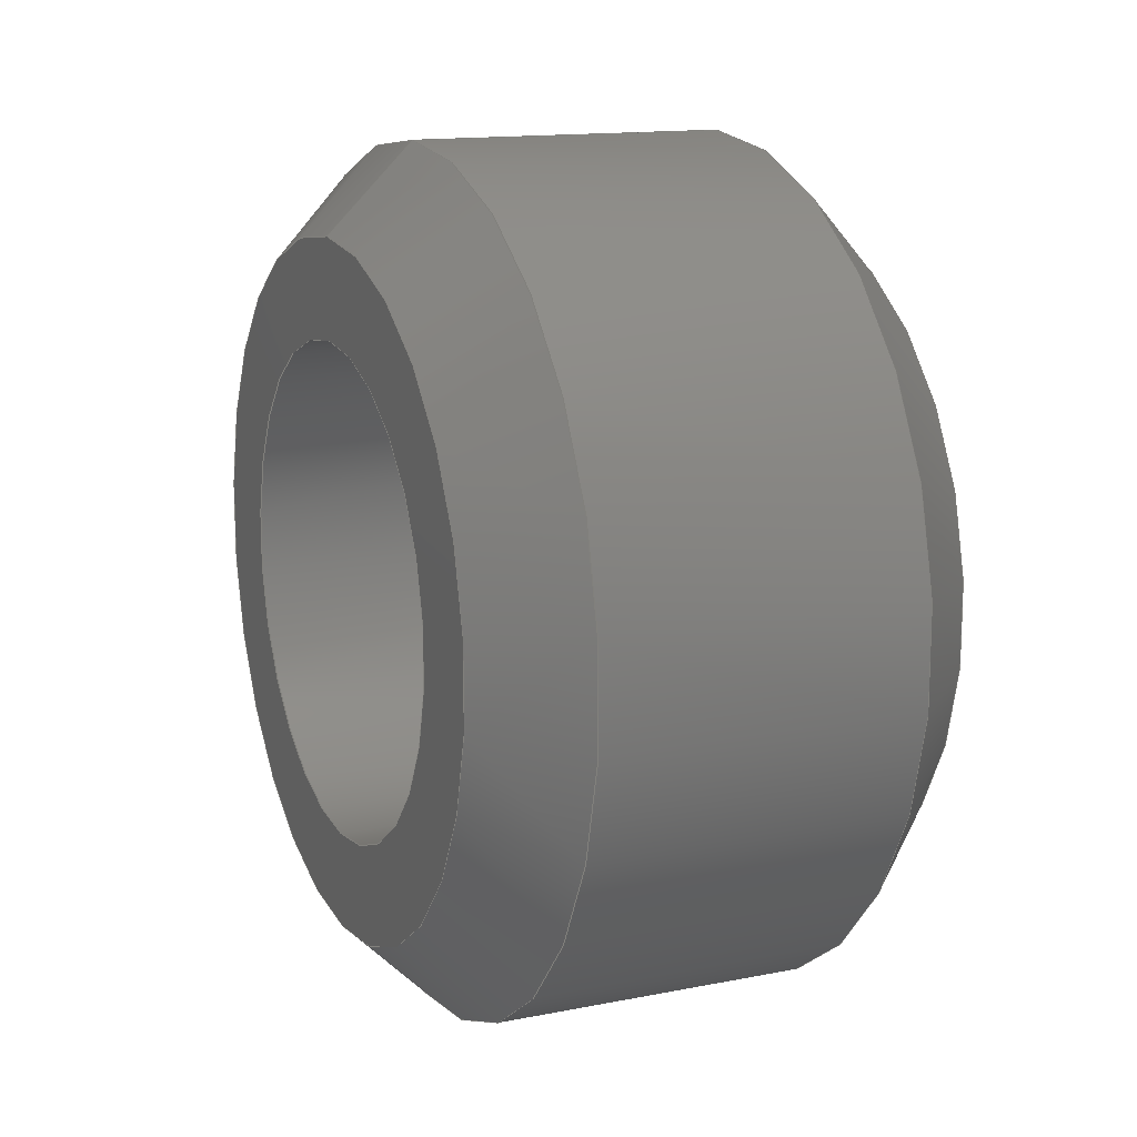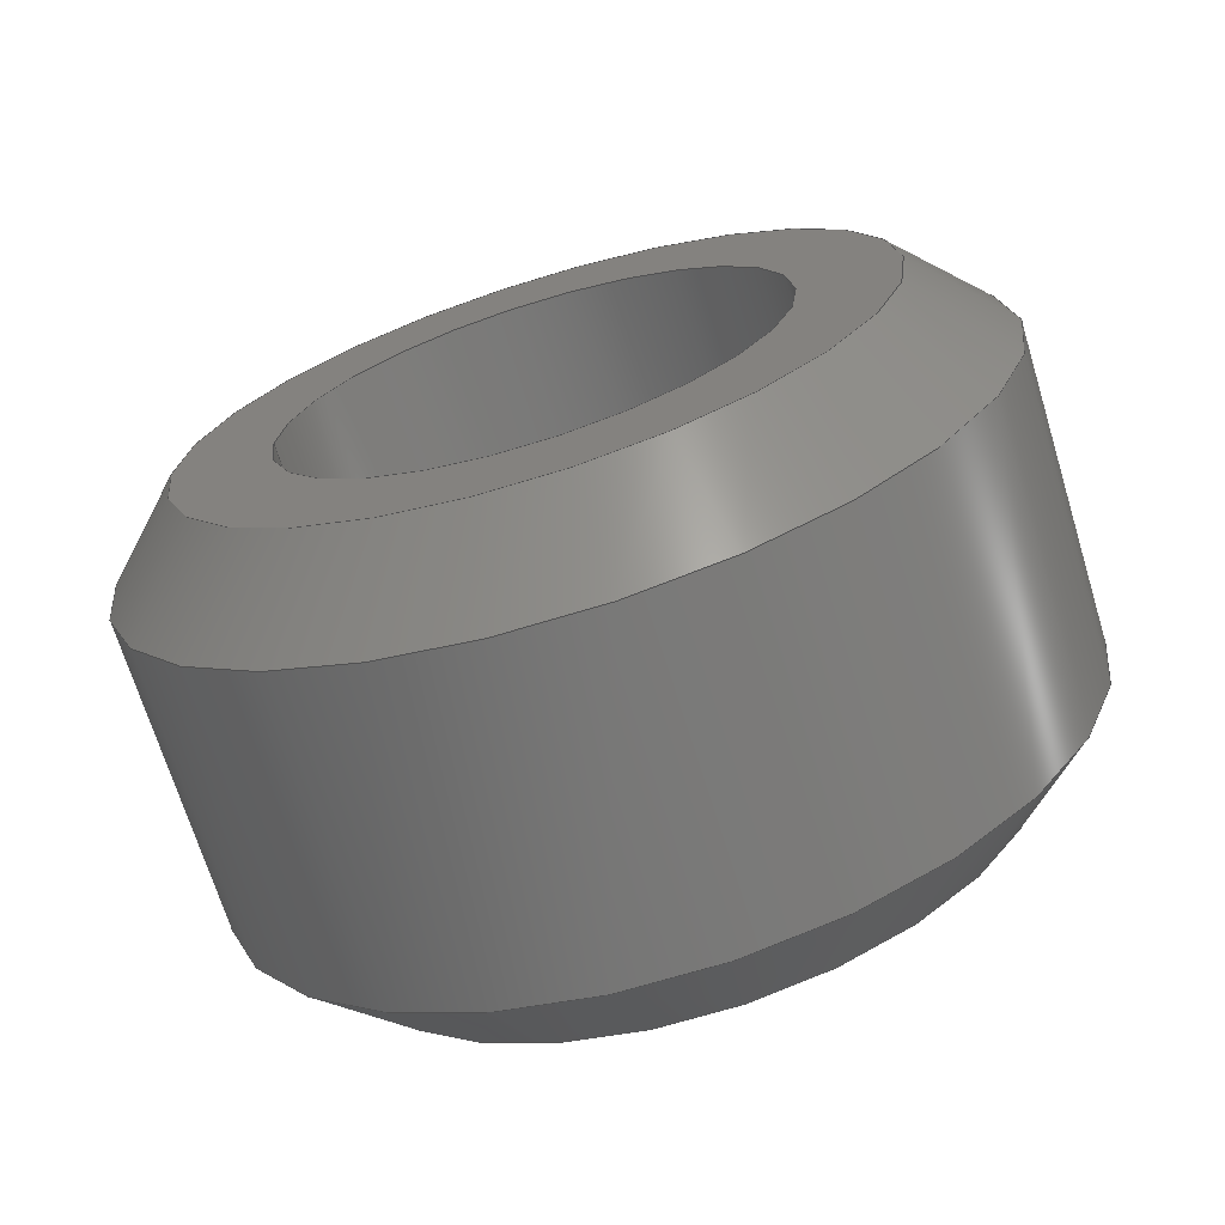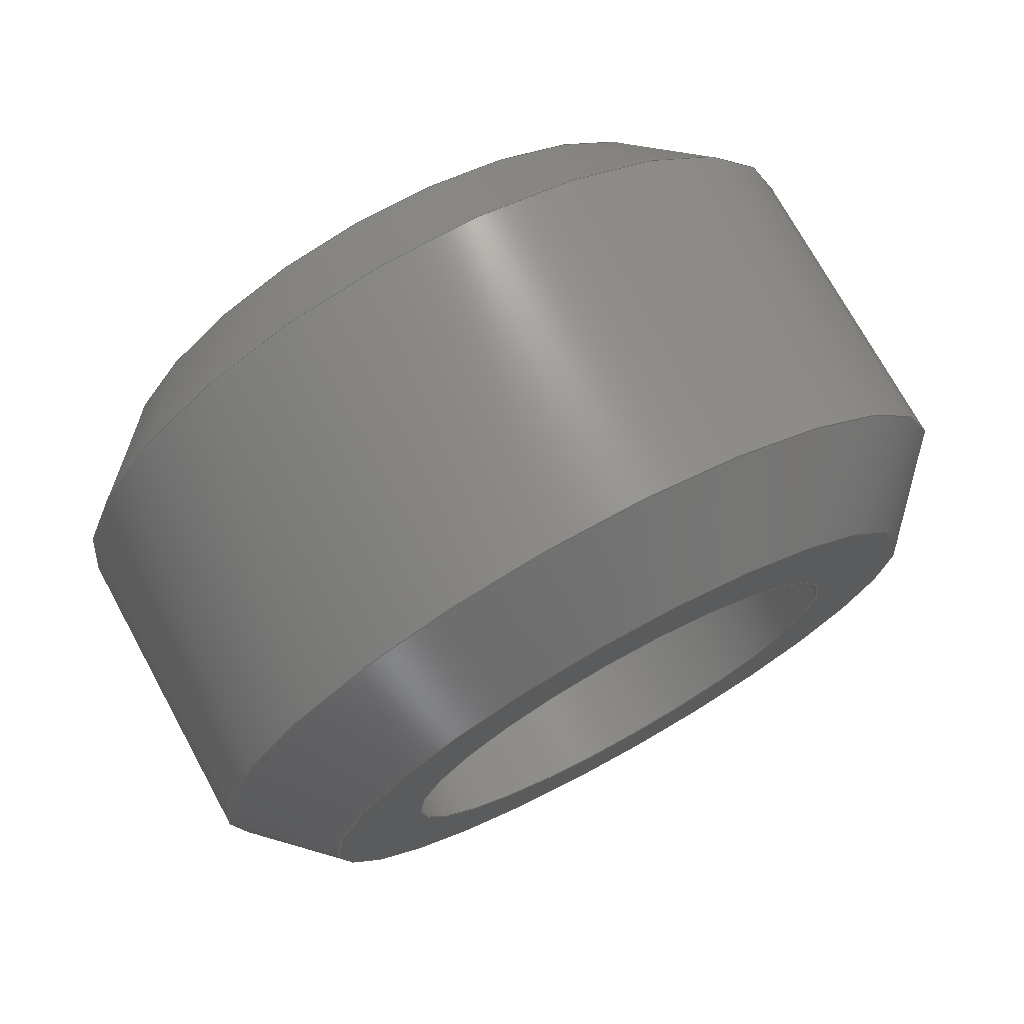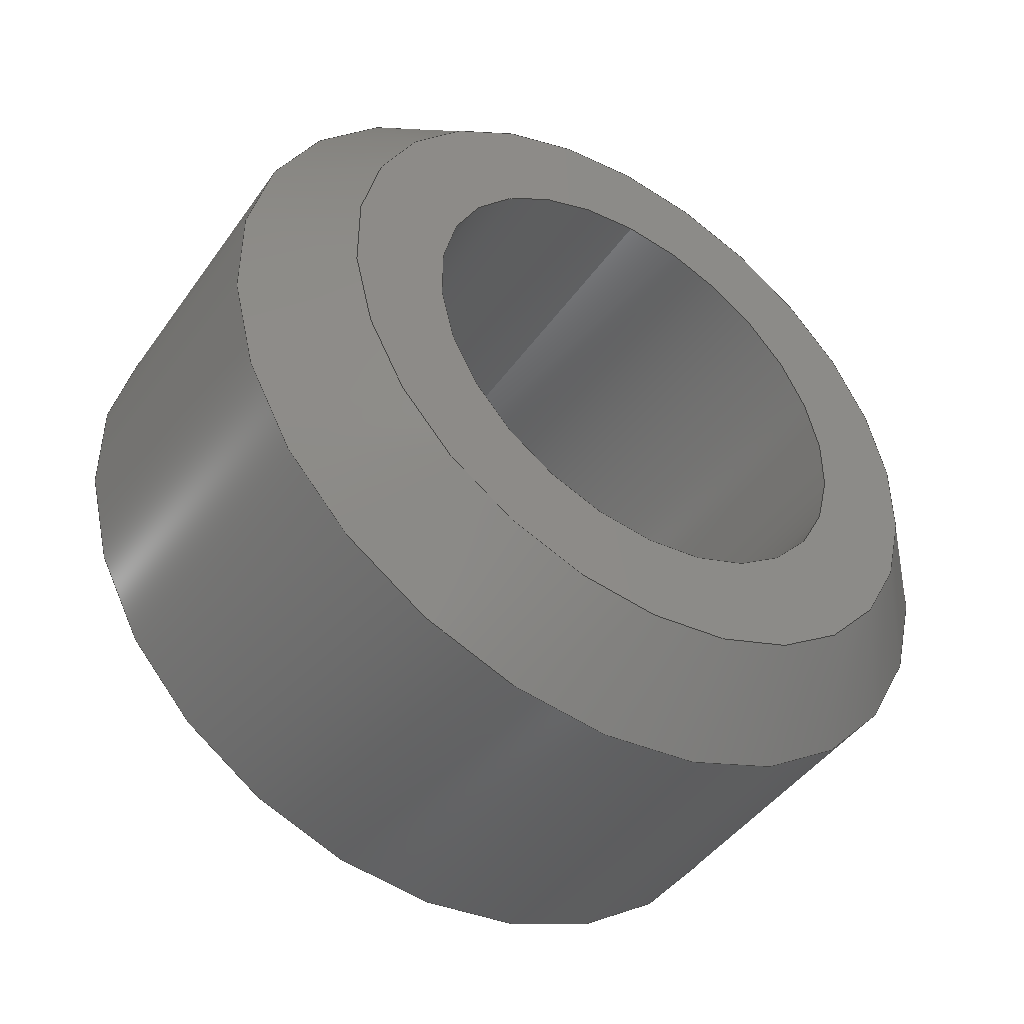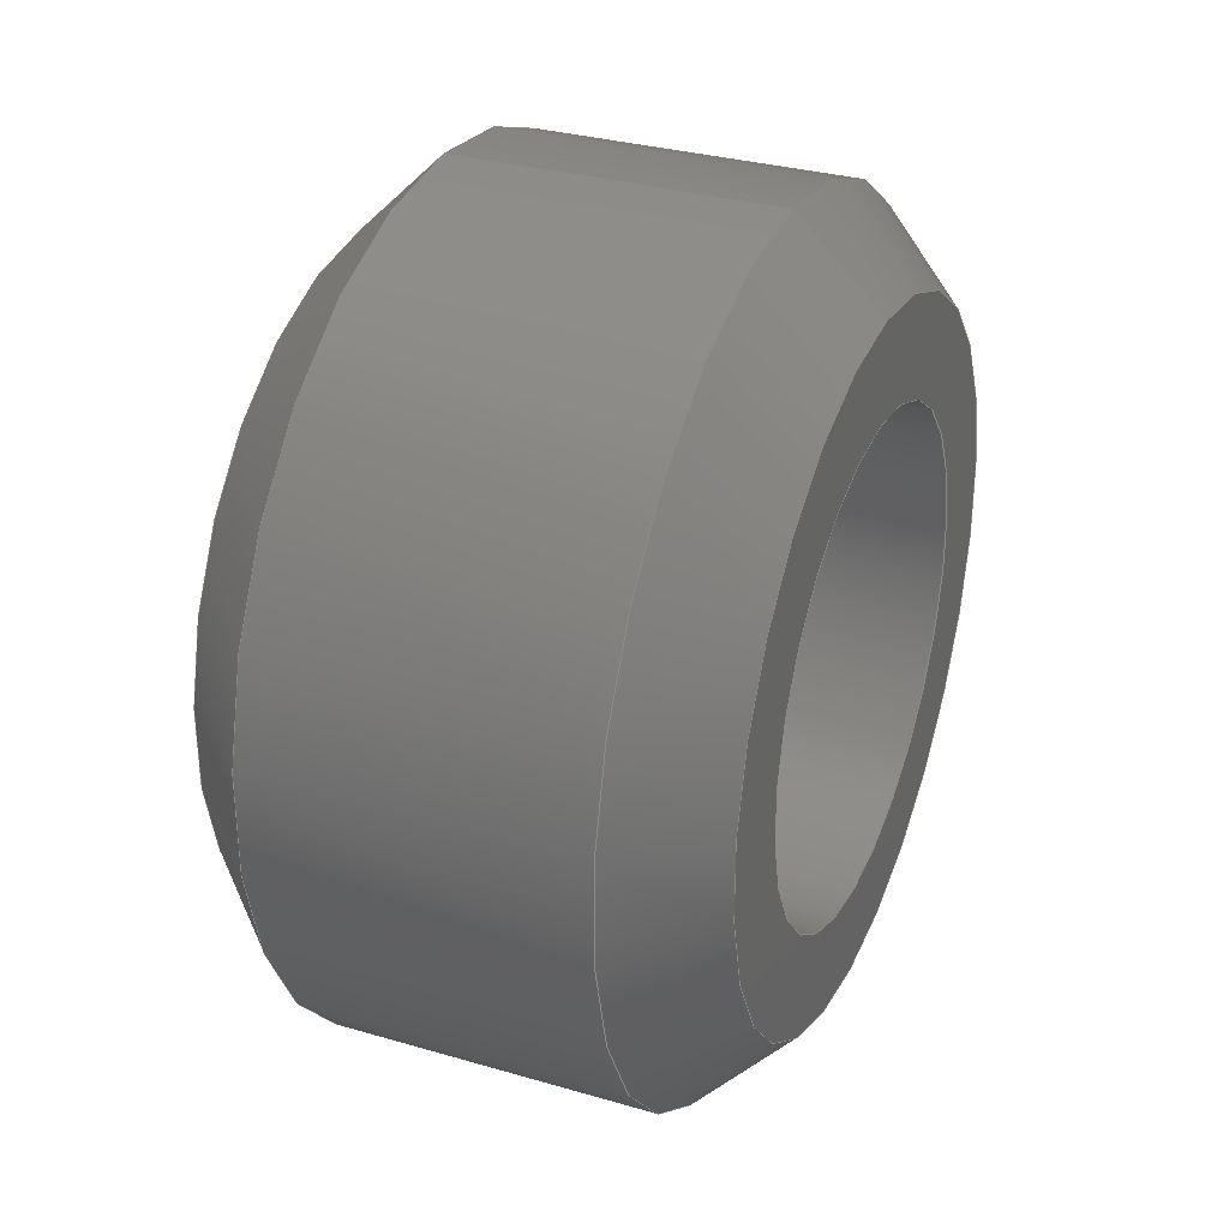
<metadata>
{"format":"step","ext":"stp","renderer":"f3d","projection":"perspective","resolution":1024,"background":"white","views":[{"elev":14.1,"azim":-23.6,"up":"+Z"},{"elev":-69.6,"azim":107.0,"up":"+Y"},{"elev":73.3,"azim":-118.7,"up":"+Y"},{"elev":-45.1,"azim":-123.1,"up":"+Z"},{"elev":31.4,"azim":-157.5,"up":"+Z"}]}
</metadata>
<code>
ISO-10303-21;
DATA;
#1=MECHANICAL_DESIGN_GEOMETRIC_PRESENTATION_REPRESENTATION('',(#4),#216);
#2=SHAPE_REPRESENTATION_RELATIONSHIP('SRR','None',#226,#3);
#3=ADVANCED_BREP_SHAPE_REPRESENTATION('',(#5),#215);
#4=STYLED_ITEM('',(#235),#5);
#5=MANIFOLD_SOLID_BREP('Body1',#109);
#6=CONICAL_SURFACE('',#133,0.1969,0.7854);
#7=CONICAL_SURFACE('',#139,0.1969,0.7854);
#8=FACE_BOUND('',#20,.T.);
#9=FACE_BOUND('',#22,.T.);
#10=PLANE('',#127);
#11=PLANE('',#130);
#12=FACE_OUTER_BOUND('',#18,.T.);
#13=FACE_OUTER_BOUND('',#19,.T.);
#14=FACE_OUTER_BOUND('',#21,.T.);
#15=FACE_OUTER_BOUND('',#23,.T.);
#16=FACE_OUTER_BOUND('',#24,.T.);
#17=FACE_OUTER_BOUND('',#25,.T.);
#18=EDGE_LOOP('',(#71,#72,#73,#74,#75));
#19=EDGE_LOOP('',(#76,#77));
#20=EDGE_LOOP('',(#78));
#21=EDGE_LOOP('',(#79,#80));
#22=EDGE_LOOP('',(#81,#82));
#23=EDGE_LOOP('',(#83,#84,#85,#86,#87,#88));
#24=EDGE_LOOP('',(#89,#90,#91,#92,#93,#94));
#25=EDGE_LOOP('',(#95,#96,#97,#98,#99,#100));
#26=LINE('',#187,#30);
#27=LINE('',#204,#31);
#28=LINE('',#210,#32);
#29=LINE('',#212,#33);
#30=VECTOR('',#148,0.125);
#31=VECTOR('',#169,0.1969);
#32=VECTOR('',#176,0.2188);
#33=VECTOR('',#179,0.1969);
#34=CIRCLE('',#124,0.125);
#35=CIRCLE('',#125,0.125);
#36=CIRCLE('',#126,0.125);
#37=CIRCLE('',#128,0.175);
#38=CIRCLE('',#129,0.175);
#39=CIRCLE('',#131,0.175);
#40=CIRCLE('',#132,0.175);
#41=CIRCLE('',#134,0.2188);
#42=CIRCLE('',#135,0.2188);
#43=CIRCLE('',#137,0.2187);
#44=CIRCLE('',#138,0.2187);
#45=VERTEX_POINT('',#182);
#46=VERTEX_POINT('',#183);
#47=VERTEX_POINT('',#186);
#48=VERTEX_POINT('',#190);
#49=VERTEX_POINT('',#191);
#50=VERTEX_POINT('',#195);
#51=VERTEX_POINT('',#196);
#52=VERTEX_POINT('',#200);
#53=VERTEX_POINT('',#201);
#54=VERTEX_POINT('',#206);
#55=VERTEX_POINT('',#207);
#56=EDGE_CURVE('',#45,#46,#34,.T.);
#57=EDGE_CURVE('',#46,#45,#35,.T.);
#58=EDGE_CURVE('',#46,#47,#26,.T.);
#59=EDGE_CURVE('',#47,#47,#36,.T.);
#60=EDGE_CURVE('',#48,#49,#37,.T.);
#61=EDGE_CURVE('',#49,#48,#38,.T.);
#62=EDGE_CURVE('',#50,#51,#39,.T.);
#63=EDGE_CURVE('',#51,#50,#40,.T.);
#64=EDGE_CURVE('',#52,#53,#41,.T.);
#65=EDGE_CURVE('',#53,#52,#42,.T.);
#66=EDGE_CURVE('',#53,#51,#27,.T.);
#67=EDGE_CURVE('',#54,#55,#43,.T.);
#68=EDGE_CURVE('',#55,#54,#44,.T.);
#69=EDGE_CURVE('',#55,#53,#28,.T.);
#70=EDGE_CURVE('',#49,#55,#29,.T.);
#71=ORIENTED_EDGE('',*,*,#56,.F.);
#72=ORIENTED_EDGE('',*,*,#57,.F.);
#73=ORIENTED_EDGE('',*,*,#58,.T.);
#74=ORIENTED_EDGE('',*,*,#59,.F.);
#75=ORIENTED_EDGE('',*,*,#58,.F.);
#76=ORIENTED_EDGE('',*,*,#60,.T.);
#77=ORIENTED_EDGE('',*,*,#61,.T.);
#78=ORIENTED_EDGE('',*,*,#59,.T.);
#79=ORIENTED_EDGE('',*,*,#62,.F.);
#80=ORIENTED_EDGE('',*,*,#63,.F.);
#81=ORIENTED_EDGE('',*,*,#56,.T.);
#82=ORIENTED_EDGE('',*,*,#57,.T.);
#83=ORIENTED_EDGE('',*,*,#64,.F.);
#84=ORIENTED_EDGE('',*,*,#65,.F.);
#85=ORIENTED_EDGE('',*,*,#66,.T.);
#86=ORIENTED_EDGE('',*,*,#63,.T.);
#87=ORIENTED_EDGE('',*,*,#62,.T.);
#88=ORIENTED_EDGE('',*,*,#66,.F.);
#89=ORIENTED_EDGE('',*,*,#67,.F.);
#90=ORIENTED_EDGE('',*,*,#68,.F.);
#91=ORIENTED_EDGE('',*,*,#69,.T.);
#92=ORIENTED_EDGE('',*,*,#65,.T.);
#93=ORIENTED_EDGE('',*,*,#64,.T.);
#94=ORIENTED_EDGE('',*,*,#69,.F.);
#95=ORIENTED_EDGE('',*,*,#60,.F.);
#96=ORIENTED_EDGE('',*,*,#61,.F.);
#97=ORIENTED_EDGE('',*,*,#70,.T.);
#98=ORIENTED_EDGE('',*,*,#68,.T.);
#99=ORIENTED_EDGE('',*,*,#67,.T.);
#100=ORIENTED_EDGE('',*,*,#70,.F.);
#101=CYLINDRICAL_SURFACE('',#123,0.125);
#102=CYLINDRICAL_SURFACE('',#136,0.2188);
#103=ADVANCED_FACE('',(#12),#101,.F.);
#104=ADVANCED_FACE('',(#13,#8),#10,.T.);
#105=ADVANCED_FACE('',(#14,#9),#11,.T.);
#106=ADVANCED_FACE('',(#15),#6,.T.);
#107=ADVANCED_FACE('',(#16),#102,.T.);
#108=ADVANCED_FACE('',(#17),#7,.T.);
#109=CLOSED_SHELL('',(#103,#104,#105,#106,#107,#108));
#110=DERIVED_UNIT_ELEMENT(#112,1);
#111=DERIVED_UNIT_ELEMENT(#220,3);
#112=(
MASS_UNIT()
NAMED_UNIT(*)
SI_UNIT(.KILO.,.GRAM.)
);
#113=DERIVED_UNIT((#110,#111));
#114=MEASURE_REPRESENTATION_ITEM('density measure',
POSITIVE_RATIO_MEASURE(7850),#113);
#115=PROPERTY_DEFINITION_REPRESENTATION(#120,#117);
#116=PROPERTY_DEFINITION_REPRESENTATION(#121,#118);
#117=REPRESENTATION('material name',(#119),#215);
#118=REPRESENTATION('density',(#114),#215);
#119=DESCRIPTIVE_REPRESENTATION_ITEM('Steel','Steel');
#120=PROPERTY_DEFINITION('material property','material name',#228);
#121=PROPERTY_DEFINITION('material property','density of part',#228);
#122=AXIS2_PLACEMENT_3D('placement',#180,#140,#141);
#123=AXIS2_PLACEMENT_3D('',#181,#142,#143);
#124=AXIS2_PLACEMENT_3D('',#184,#144,#145);
#125=AXIS2_PLACEMENT_3D('',#185,#146,#147);
#126=AXIS2_PLACEMENT_3D('',#188,#149,#150);
#127=AXIS2_PLACEMENT_3D('',#189,#151,#152);
#128=AXIS2_PLACEMENT_3D('',#192,#153,#154);
#129=AXIS2_PLACEMENT_3D('',#193,#155,#156);
#130=AXIS2_PLACEMENT_3D('',#194,#157,#158);
#131=AXIS2_PLACEMENT_3D('',#197,#159,#160);
#132=AXIS2_PLACEMENT_3D('',#198,#161,#162);
#133=AXIS2_PLACEMENT_3D('',#199,#163,#164);
#134=AXIS2_PLACEMENT_3D('',#202,#165,#166);
#135=AXIS2_PLACEMENT_3D('',#203,#167,#168);
#136=AXIS2_PLACEMENT_3D('',#205,#170,#171);
#137=AXIS2_PLACEMENT_3D('',#208,#172,#173);
#138=AXIS2_PLACEMENT_3D('',#209,#174,#175);
#139=AXIS2_PLACEMENT_3D('',#211,#177,#178);
#140=DIRECTION('axis',(0,0,1));
#141=DIRECTION('refdir',(1,0,0));
#142=DIRECTION('center_axis',(1,0,0));
#143=DIRECTION('ref_axis',(0,0,-1));
#144=DIRECTION('center_axis',(1,0,0));
#145=DIRECTION('ref_axis',(0,0,-1));
#146=DIRECTION('center_axis',(1,0,0));
#147=DIRECTION('ref_axis',(0,0,-1));
#148=DIRECTION('',(1,0,0));
#149=DIRECTION('center_axis',(-1,0,0));
#150=DIRECTION('ref_axis',(0,0,-1));
#151=DIRECTION('center_axis',(1,0,0));
#152=DIRECTION('ref_axis',(0,0,-1));
#153=DIRECTION('center_axis',(1,0,0));
#154=DIRECTION('ref_axis',(0,0,-1));
#155=DIRECTION('center_axis',(1,0,0));
#156=DIRECTION('ref_axis',(0,0,-1));
#157=DIRECTION('center_axis',(-1,0,0));
#158=DIRECTION('ref_axis',(0,0,1));
#159=DIRECTION('center_axis',(1,0,0));
#160=DIRECTION('ref_axis',(0,0,-1));
#161=DIRECTION('center_axis',(1,0,0));
#162=DIRECTION('ref_axis',(0,0,-1));
#163=DIRECTION('center_axis',(1,0,0));
#164=DIRECTION('ref_axis',(0,0,-1));
#165=DIRECTION('center_axis',(1,0,0));
#166=DIRECTION('ref_axis',(0,0,-1));
#167=DIRECTION('center_axis',(1,0,0));
#168=DIRECTION('ref_axis',(0,0,-1));
#169=DIRECTION('',(-0.7071,8.66e-17,-0.7071));
#170=DIRECTION('center_axis',(1,0,0));
#171=DIRECTION('ref_axis',(0,0,-1));
#172=DIRECTION('center_axis',(1,0,0));
#173=DIRECTION('ref_axis',(0,0,-1));
#174=DIRECTION('center_axis',(1,0,0));
#175=DIRECTION('ref_axis',(0,0,-1));
#176=DIRECTION('',(-1,0,0));
#177=DIRECTION('center_axis',(-1,0,0));
#178=DIRECTION('ref_axis',(0,0,-1));
#179=DIRECTION('',(-0.7071,-8.66e-17,0.7071));
#180=CARTESIAN_POINT('',(0,0,0));
#181=CARTESIAN_POINT('Origin',(-0.25,0,2.185e-17));
#182=CARTESIAN_POINT('',(-4.549e-33,0,-0.125));
#183=CARTESIAN_POINT('',(0,-1.531e-17,0.125));
#184=CARTESIAN_POINT('Origin',(0,0,0));
#185=CARTESIAN_POINT('Origin',(0,0,0));
#186=CARTESIAN_POINT('',(0.25,1.531e-17,0.125));
#187=CARTESIAN_POINT('',(-0.25,-1.531e-17,0.125));
#188=CARTESIAN_POINT('Origin',(0.25,0,2.185e-17));
#189=CARTESIAN_POINT('Origin',(0.25,0,-9.099e-33));
#190=CARTESIAN_POINT('',(0.25,0,-0.175));
#191=CARTESIAN_POINT('',(0.25,-2.143e-17,0.175));
#192=CARTESIAN_POINT('Origin',(0.25,0,0));
#193=CARTESIAN_POINT('Origin',(0.25,0,0));
#194=CARTESIAN_POINT('Origin',(0,0,-0.175));
#195=CARTESIAN_POINT('',(0,0,-0.175));
#196=CARTESIAN_POINT('',(-1.366e-17,-2.143e-17,0.175));
#197=CARTESIAN_POINT('Origin',(0,0,0));
#198=CARTESIAN_POINT('Origin',(0,0,0));
#199=CARTESIAN_POINT('Origin',(0.02187,0,0));
#200=CARTESIAN_POINT('',(0.04375,0,-0.2188));
#201=CARTESIAN_POINT('',(0.04375,-2.679e-17,0.2188));
#202=CARTESIAN_POINT('Origin',(0.04375,0,0));
#203=CARTESIAN_POINT('Origin',(0.04375,0,0));
#204=CARTESIAN_POINT('',(0.02187,-2.411e-17,0.1969));
#205=CARTESIAN_POINT('Origin',(0.125,0,0));
#206=CARTESIAN_POINT('',(0.2062,0,-0.2187));
#207=CARTESIAN_POINT('',(0.2062,-2.679e-17,0.2188));
#208=CARTESIAN_POINT('Origin',(0.2062,0,0));
#209=CARTESIAN_POINT('Origin',(0.2062,0,0));
#210=CARTESIAN_POINT('',(0.125,-2.679e-17,0.2188));
#211=CARTESIAN_POINT('Origin',(0.2281,0,0));
#212=CARTESIAN_POINT('',(0.2281,-2.411e-17,0.1969));
#213=UNCERTAINTY_MEASURE_WITH_UNIT(LENGTH_MEASURE(0.0003937),
#218,'DISTANCE_ACCURACY_VALUE',
'Maximum model space distance between geometric entities at asserted c
onnectivities');
#214=UNCERTAINTY_MEASURE_WITH_UNIT(LENGTH_MEASURE(0.0003937),
#218,'DISTANCE_ACCURACY_VALUE',
'Maximum model space distance between geometric entities at asserted c
onnectivities');
#215=(
GEOMETRIC_REPRESENTATION_CONTEXT(3)
GLOBAL_UNCERTAINTY_ASSIGNED_CONTEXT((#213))
GLOBAL_UNIT_ASSIGNED_CONTEXT((#218,#223,#222))
REPRESENTATION_CONTEXT('','3D')
);
#216=(
GEOMETRIC_REPRESENTATION_CONTEXT(3)
GLOBAL_UNCERTAINTY_ASSIGNED_CONTEXT((#214))
GLOBAL_UNIT_ASSIGNED_CONTEXT((#218,#223,#222))
REPRESENTATION_CONTEXT('','3D')
);
#217=DIMENSIONAL_EXPONENTS(1,0,0,0,0,0,0);
#218=(
CONVERSION_BASED_UNIT('inch',#221)
LENGTH_UNIT()
NAMED_UNIT(#217)
);
#219=(
LENGTH_UNIT()
NAMED_UNIT(*)
SI_UNIT(.MILLI.,.METRE.)
);
#220=(
LENGTH_UNIT()
NAMED_UNIT(*)
SI_UNIT($,.METRE.)
);
#221=LENGTH_MEASURE_WITH_UNIT(LENGTH_MEASURE(25.4),#219);
#222=(
NAMED_UNIT(*)
SI_UNIT($,.STERADIAN.)
SOLID_ANGLE_UNIT()
);
#223=(
NAMED_UNIT(*)
PLANE_ANGLE_UNIT()
SI_UNIT($,.RADIAN.)
);
#224=SHAPE_DEFINITION_REPRESENTATION(#225,#226);
#225=PRODUCT_DEFINITION_SHAPE('',$,#228);
#226=SHAPE_REPRESENTATION('',(#122),#215);
#227=PRODUCT_DEFINITION_CONTEXT('part definition',#232,'design');
#228=PRODUCT_DEFINITION('(Unsaved)','(Unsaved)',#229,#227);
#229=PRODUCT_DEFINITION_FORMATION('',$,#234);
#230=PRODUCT_RELATED_PRODUCT_CATEGORY('(Unsaved)','(Unsaved)',(#234));
#231=APPLICATION_PROTOCOL_DEFINITION('international standard',
'automotive_design',2009,#232);
#232=APPLICATION_CONTEXT(
'Core Data for Automotive Mechanical Design Process');
#233=PRODUCT_CONTEXT('part definition',#232,'mechanical');
#234=PRODUCT('(Unsaved)','(Unsaved)',$,(#233));
#235=PRESENTATION_STYLE_ASSIGNMENT((#236));
#236=SURFACE_STYLE_USAGE(.BOTH.,#237);
#237=SURFACE_SIDE_STYLE('',(#238));
#238=SURFACE_STYLE_FILL_AREA(#239);
#239=FILL_AREA_STYLE('Steel - Satin',(#240));
#240=FILL_AREA_STYLE_COLOUR('Steel - Satin',#241);
#241=COLOUR_RGB('Steel - Satin',0.6275,0.6275,0.6275);
ENDSEC;
END-ISO-10303-21;

</code>
